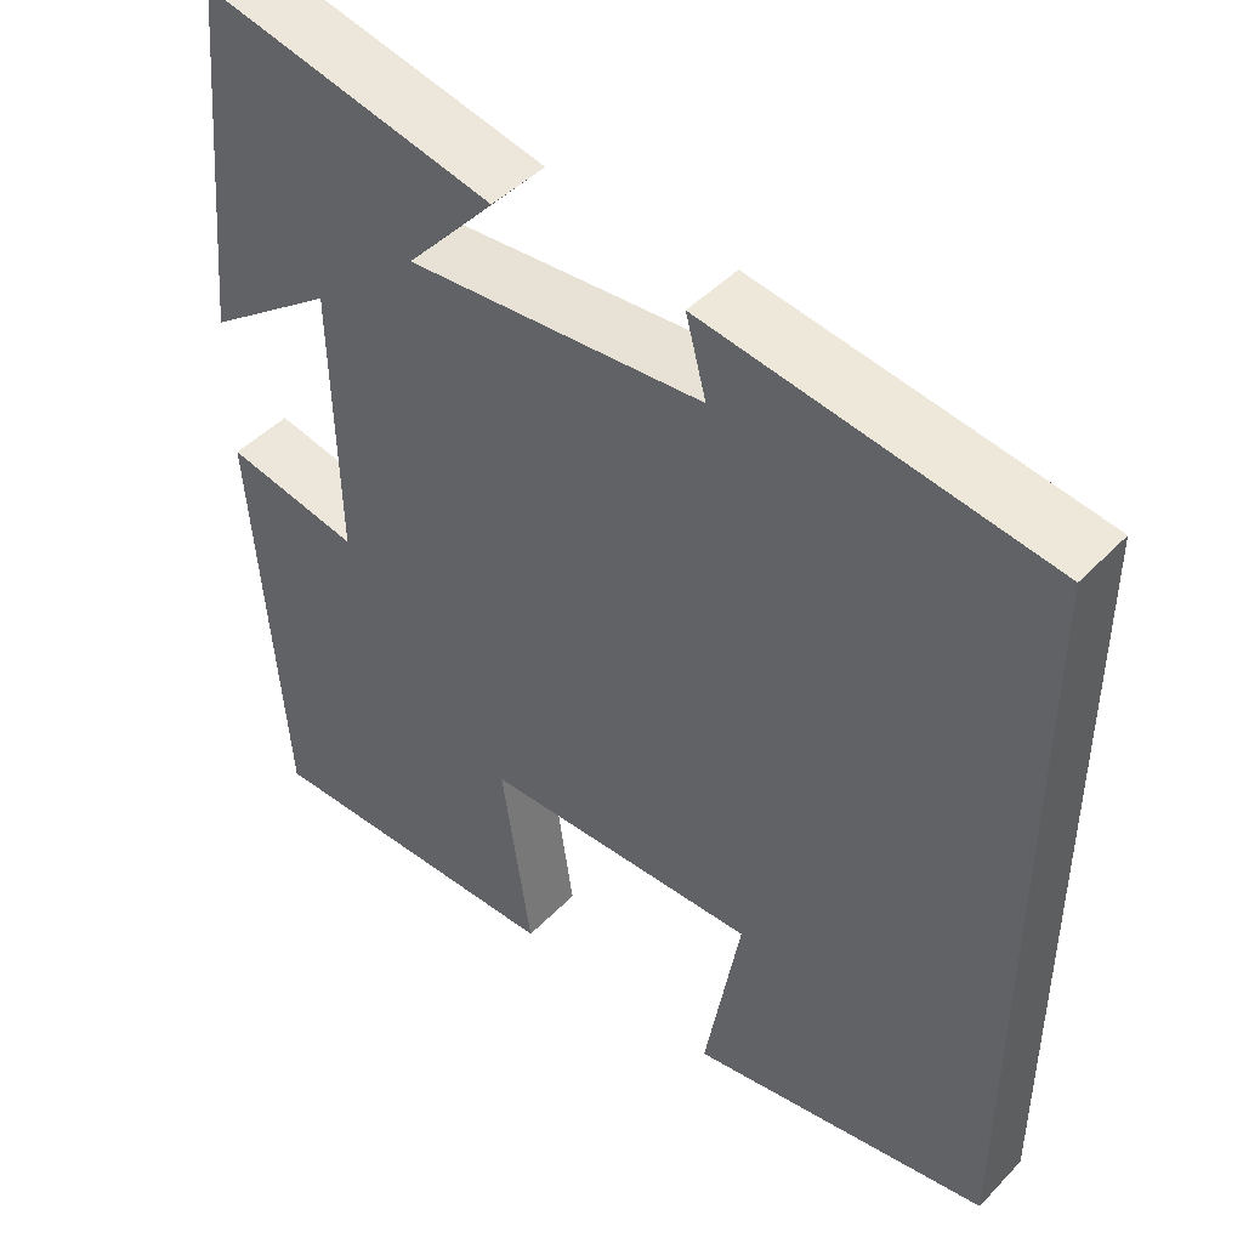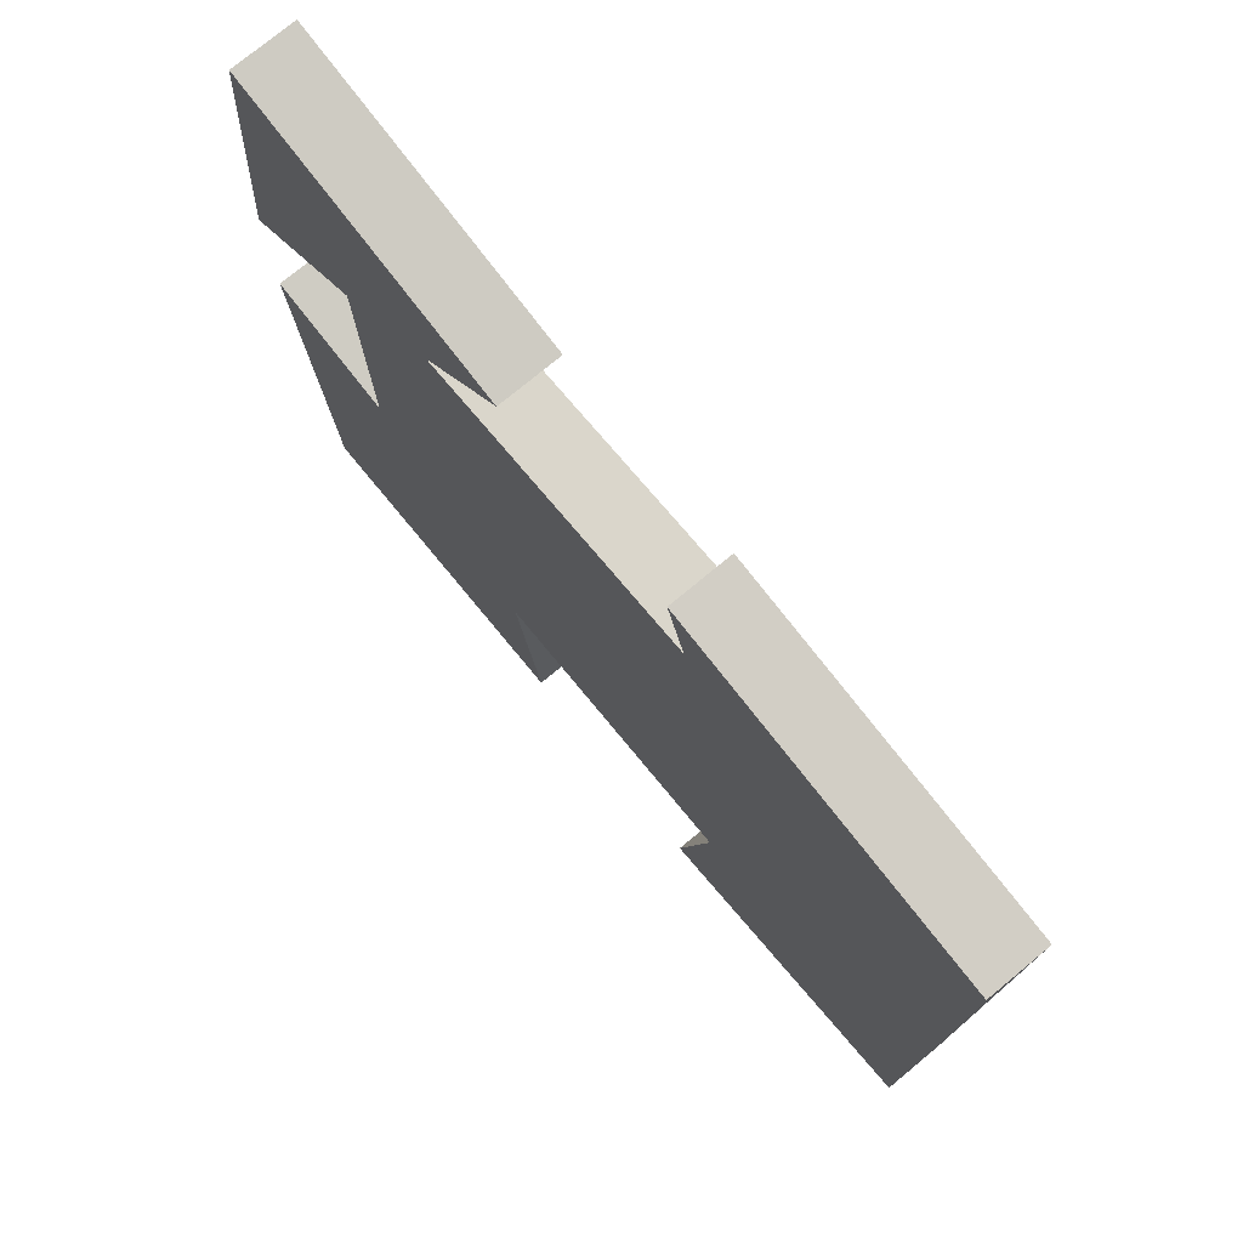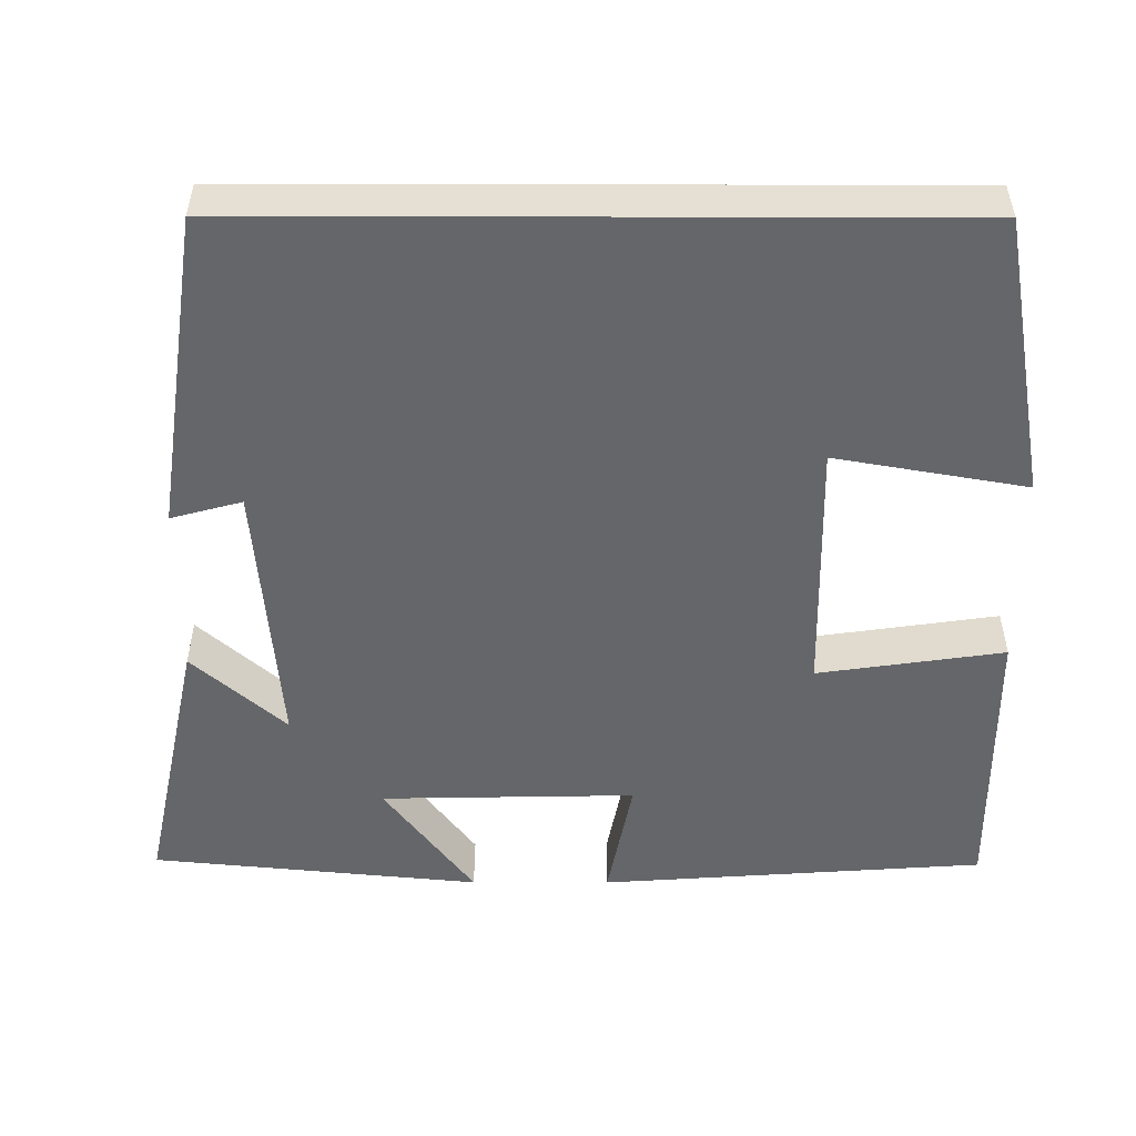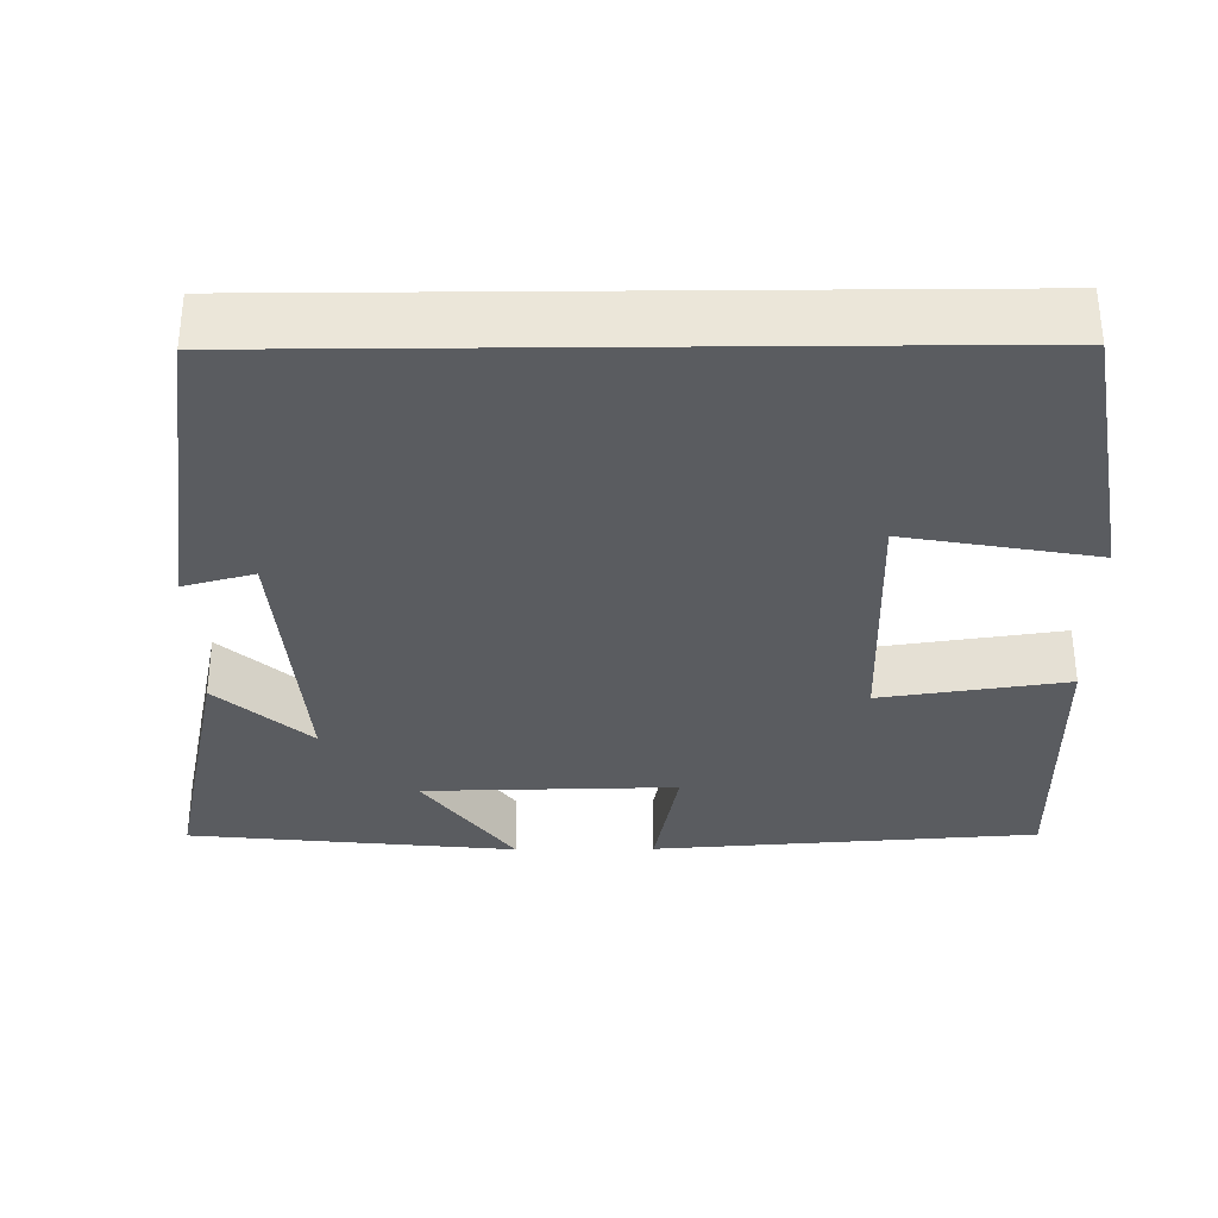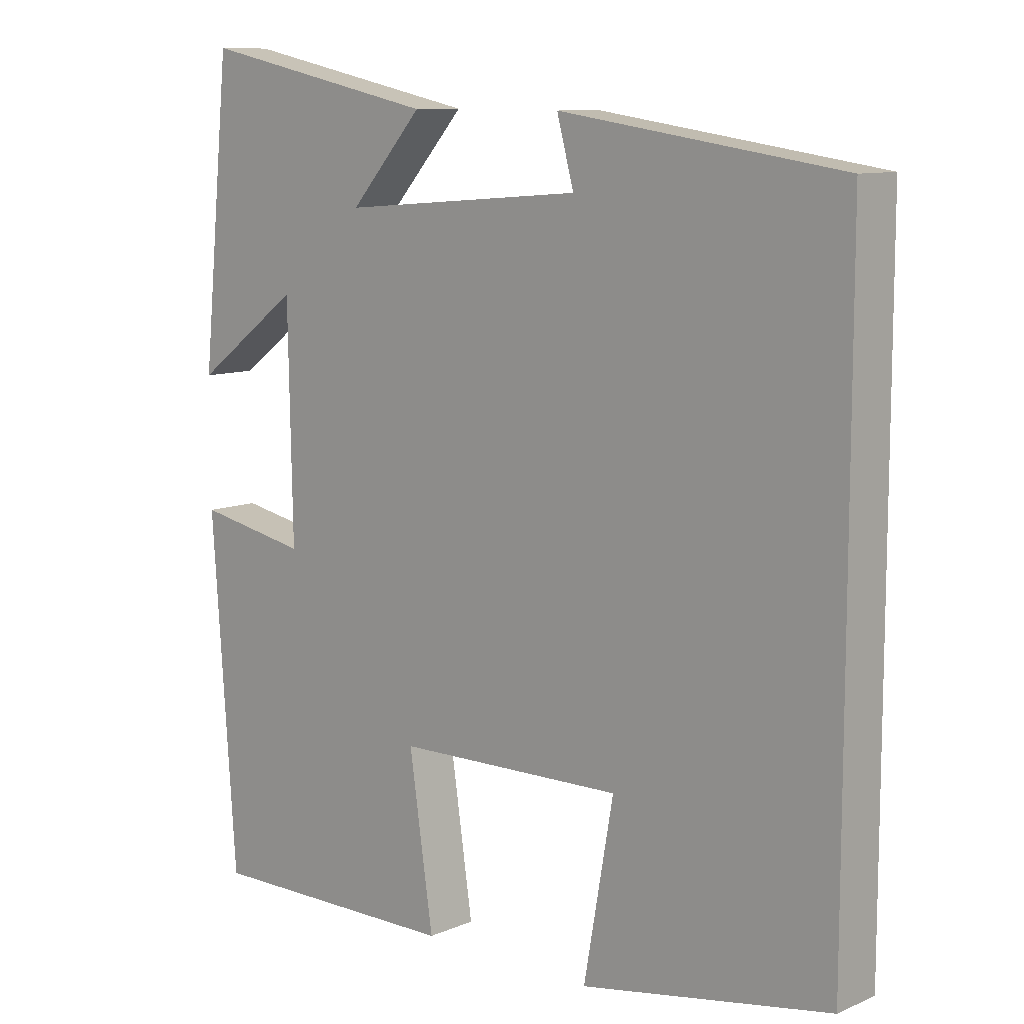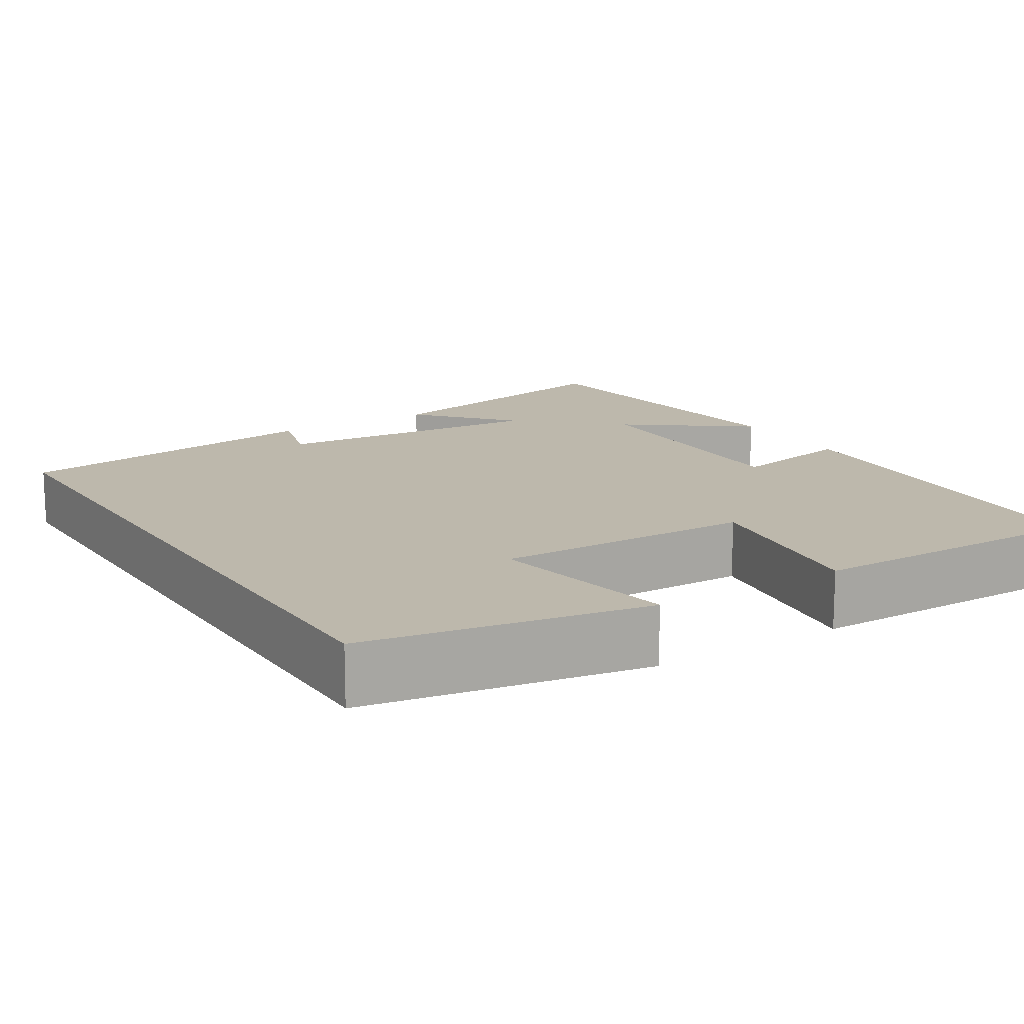
<metadata>
{"format":"obj","ext":"obj","renderer":"f3d","projection":"perspective","resolution":1024,"background":"white","views":[{"elev":45.8,"azim":40.6,"up":"+Z"},{"elev":76.5,"azim":50.5,"up":"+Z"},{"elev":-51.9,"azim":89.9,"up":"+Y"},{"elev":-33.7,"azim":90.5,"up":"+Y"},{"elev":10.0,"azim":42.8,"up":"+Z"},{"elev":14.7,"azim":147.9,"up":"+Y"}]}
</metadata>
<code>
v 0.5 0.07 -0.438
v 0.146 0.07 -0.5
v 0.188 0.07 -0.26
v -0.136 0.07 -0.266
v -0.102 0.07 -0.5
v -0.466 0.07 -0.502
v -0.5 0.07 -0.017
v -0.342 0.07 -0.048
v -0.348 0.07 0.272
v -0.5 0.07 0.159
v -0.459 0.07 0.573
v -0.118 0.07 0.5
v -0.222 0.07 0.383
v 0.124 0.07 0.411
v 0.1 0.07 0.5
v 0.5 0.07 0.441
v 0.5 0 -0.438
v 0.146 0 -0.5
v 0.188 0 -0.26
v -0.136 0 -0.266
v -0.102 0 -0.5
v -0.466 0 -0.502
v -0.5 0 -0.017
v -0.342 0 -0.048
v -0.348 0 0.272
v -0.5 0 0.159
v -0.459 0 0.573
v -0.118 0 0.5
v -0.222 0 0.383
v 0.124 0 0.411
v 0.1 0 0.5
v 0.5 0 0.441
f 14 15 16 1
f 13 14 1
f 11 12 13
f 10 11 13
f 9 10 13
f 8 9 13
f 6 7 8
f 5 6 8
f 4 5 8
f 3 4 8 13
f 1 2 3
f 1 3 13
f 17 32 31 30
f 17 30 29
f 29 28 27
f 29 27 26
f 29 26 25
f 29 25 24
f 24 23 22
f 24 22 21
f 24 21 20
f 29 24 20 19
f 19 18 17
f 29 19 17
f 1 17 18 2
f 2 18 19 3
f 3 19 20 4
f 4 20 21 5
f 5 21 22 6
f 6 22 23 7
f 7 23 24 8
f 8 24 25 9
f 9 25 26 10
f 10 26 27 11
f 11 27 28 12
f 12 28 29 13
f 13 29 30 14
f 14 30 31 15
f 15 31 32 16
f 16 32 17 1

</code>
